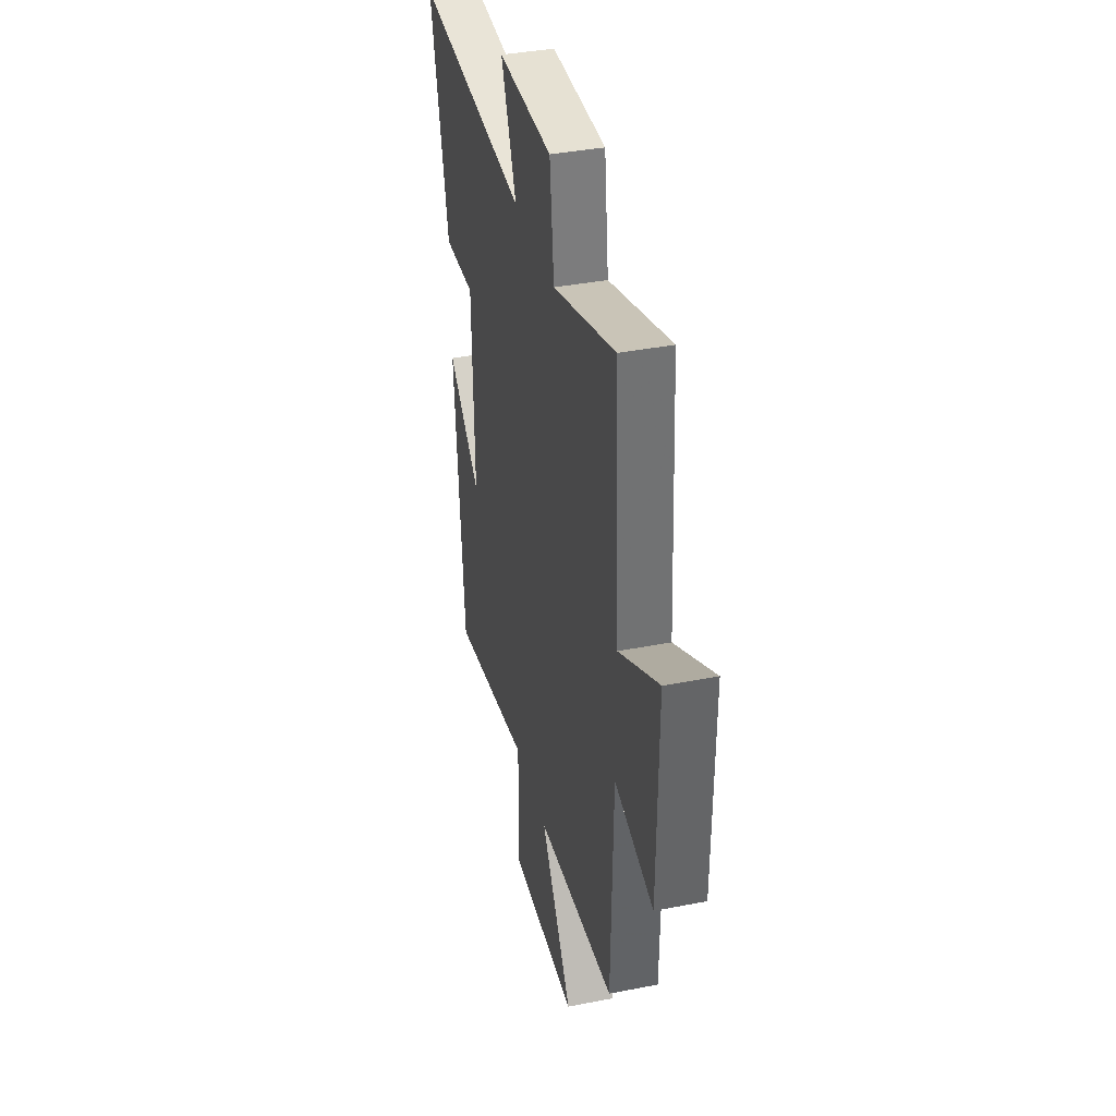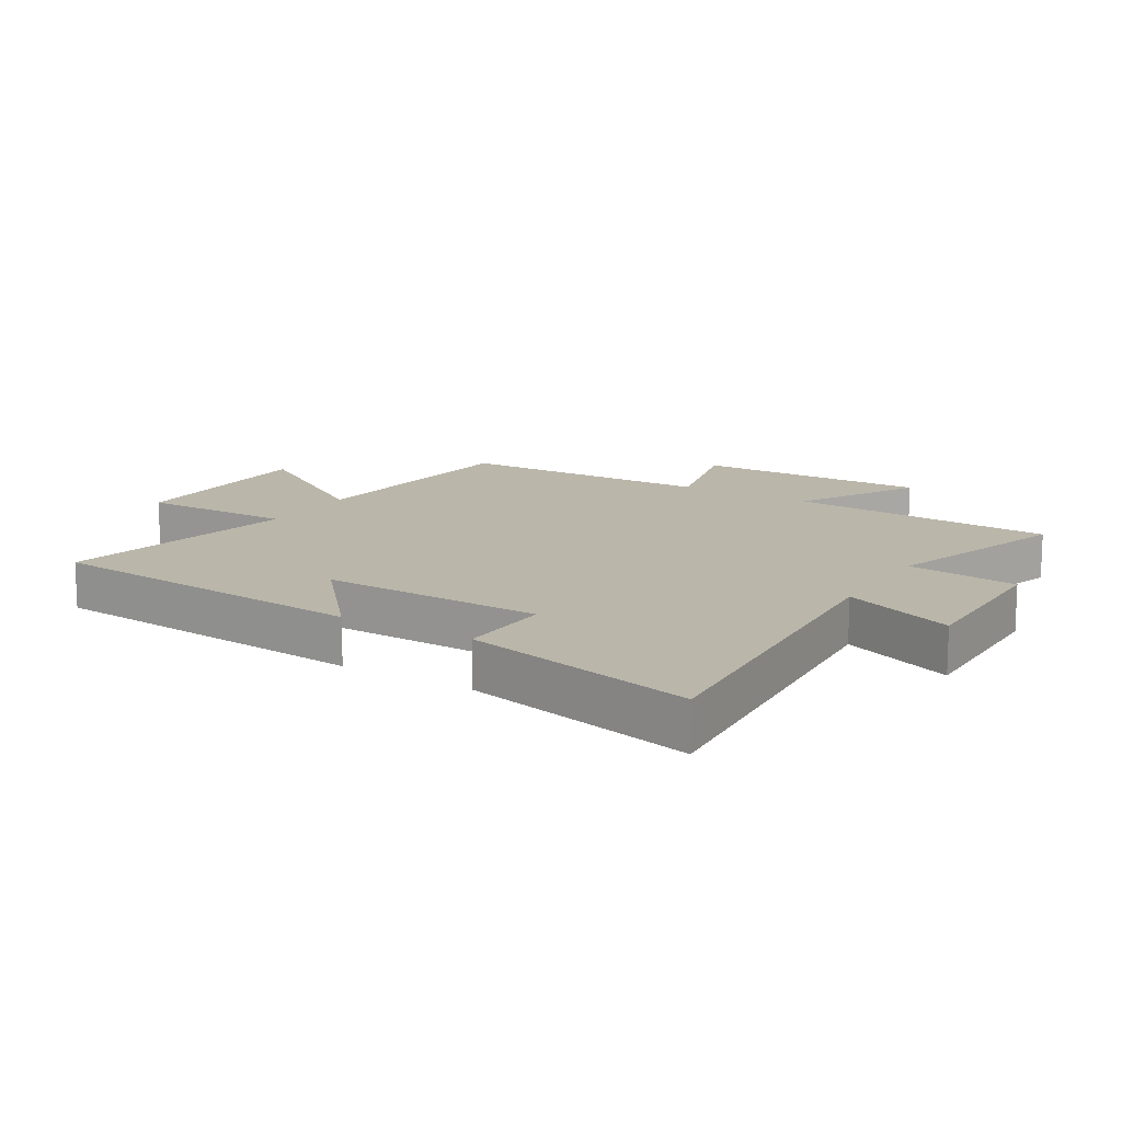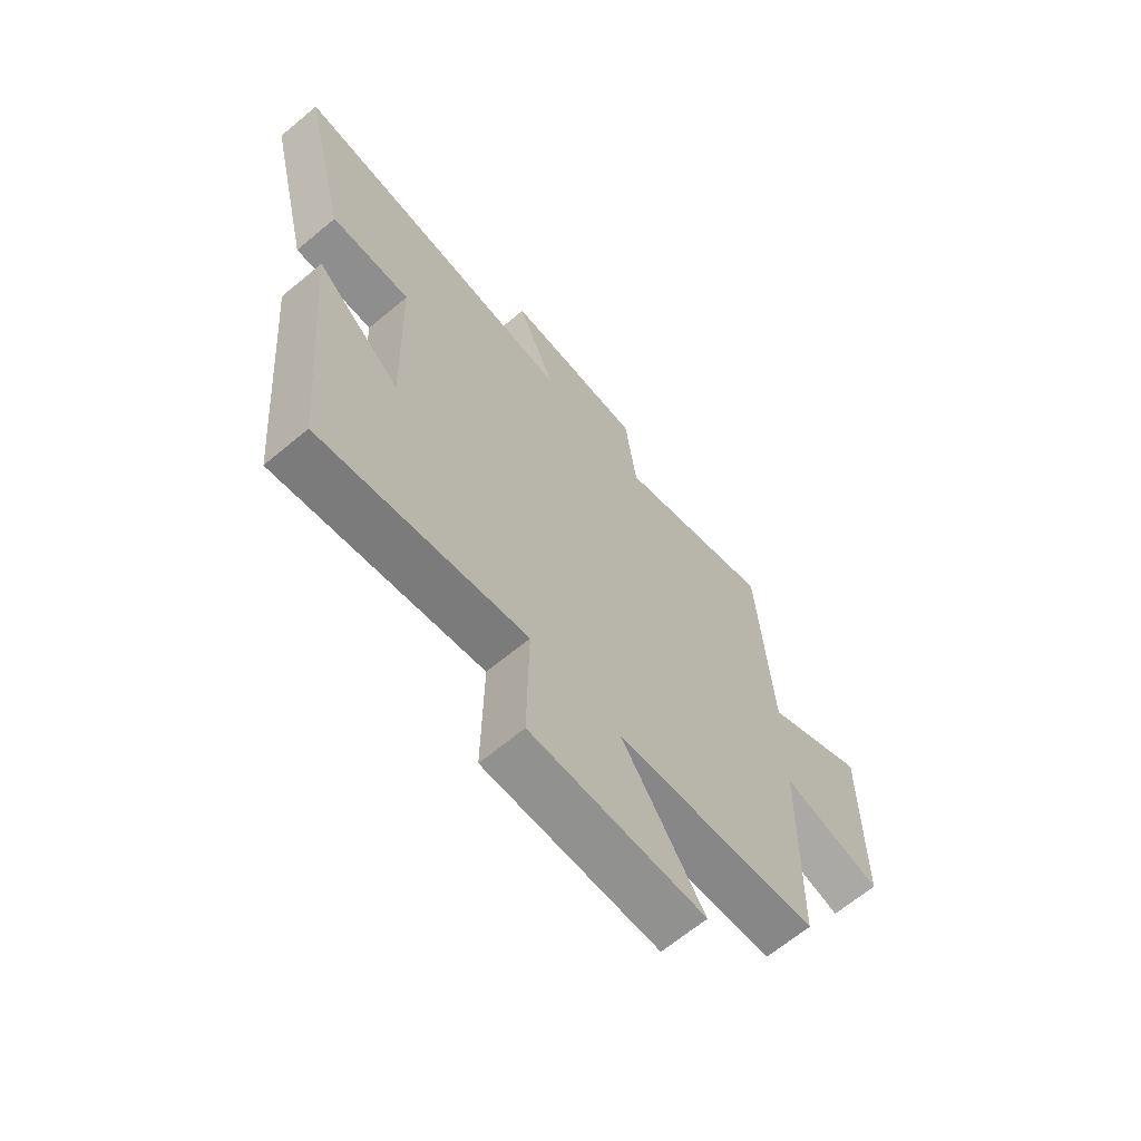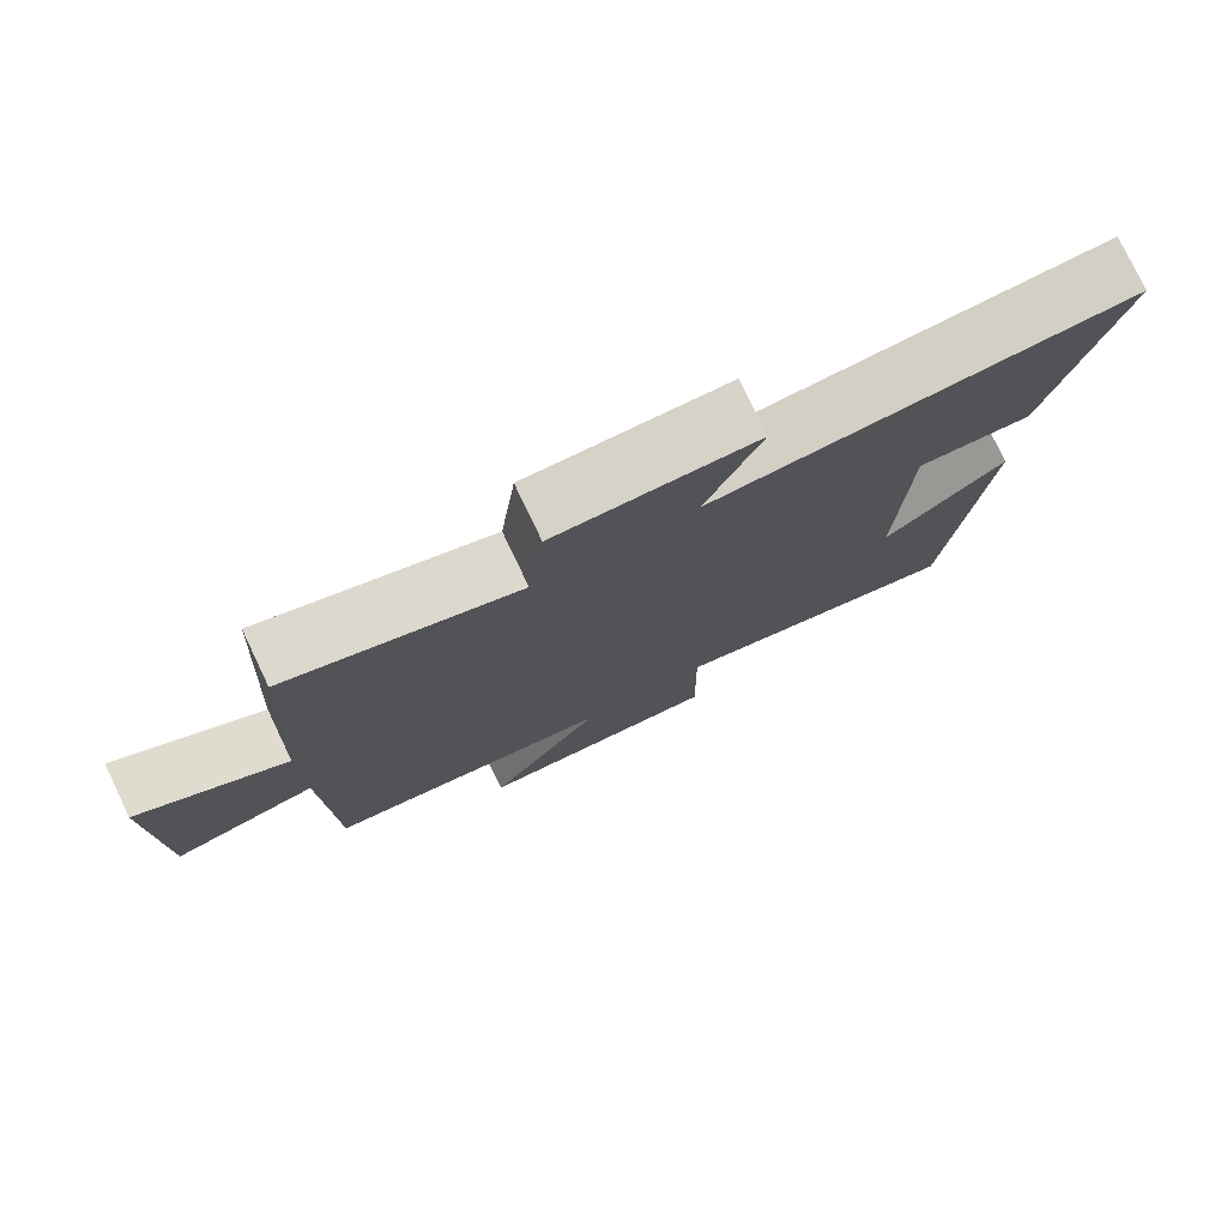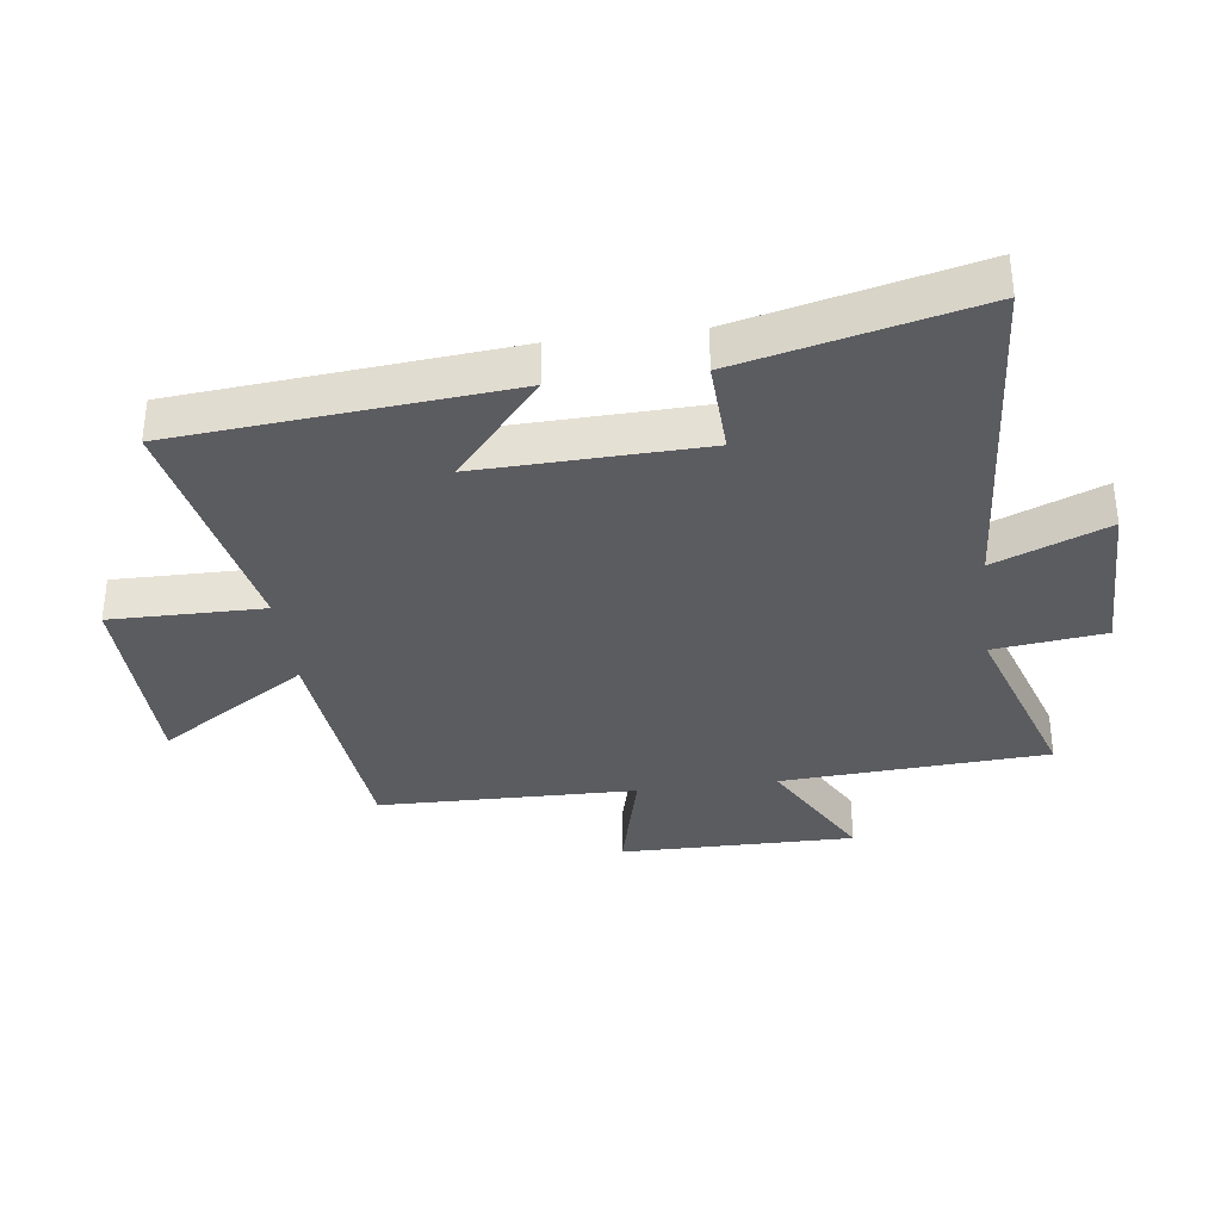
<metadata>
{"format":"obj","ext":"obj","renderer":"f3d","projection":"perspective","resolution":1024,"background":"white","views":[{"elev":38.4,"azim":76.1,"up":"+Z"},{"elev":13.8,"azim":-58.7,"up":"+Y"},{"elev":-66.6,"azim":-50.1,"up":"+Z"},{"elev":78.0,"azim":154.4,"up":"+Z"},{"elev":-34.8,"azim":-82.5,"up":"+Y"}]}
</metadata>
<code>
v 0.491 0.07 -0.462
v 0.107 0.07 -0.5
v 0.26 0.07 -0.739
v -0.068 0.07 -0.745
v -0.065 0.07 -0.5
v -0.454 0.07 -0.576
v -0.5 0.07 -0.048
v -0.339 0.07 -0.186
v -0.349 0.07 0.172
v -0.5 0.07 0.166
v -0.588 0.07 0.542
v -0.037 0.07 0.5
v -0.11 0.07 0.68
v 0.152 0.07 0.678
v 0.173 0.07 0.5
v 0.475 0.07 0.598
v 0.5 0.07 0.171
v 0.694 0.07 0.279
v 0.69 0.07 -0.097
v 0.5 0.07 -0.049
v 0.491 0 -0.462
v 0.107 0 -0.5
v 0.26 0 -0.739
v -0.068 0 -0.745
v -0.065 0 -0.5
v -0.454 0 -0.576
v -0.5 0 -0.048
v -0.339 0 -0.186
v -0.349 0 0.172
v -0.5 0 0.166
v -0.588 0 0.542
v -0.037 0 0.5
v -0.11 0 0.68
v 0.152 0 0.678
v 0.173 0 0.5
v 0.475 0 0.598
v 0.5 0 0.171
v 0.694 0 0.279
v 0.69 0 -0.097
v 0.5 0 -0.049
f 17 18 19 20
f 15 16 17 20
f 15 20 1 2
f 12 13 14 15
f 12 15 2
f 9 10 11 12
f 8 9 12 2
f 5 6 7 8
f 5 8 2 3
f 3 4 5
f 40 39 38 37
f 40 37 36 35
f 22 21 40 35
f 35 34 33 32
f 22 35 32
f 32 31 30 29
f 22 32 29 28
f 28 27 26 25
f 23 22 28 25
f 25 24 23
f 1 21 22 2
f 2 22 23 3
f 3 23 24 4
f 4 24 25 5
f 5 25 26 6
f 6 26 27 7
f 7 27 28 8
f 8 28 29 9
f 9 29 30 10
f 10 30 31 11
f 11 31 32 12
f 12 32 33 13
f 13 33 34 14
f 14 34 35 15
f 15 35 36 16
f 16 36 37 17
f 17 37 38 18
f 18 38 39 19
f 19 39 40 20
f 20 40 21 1

</code>
